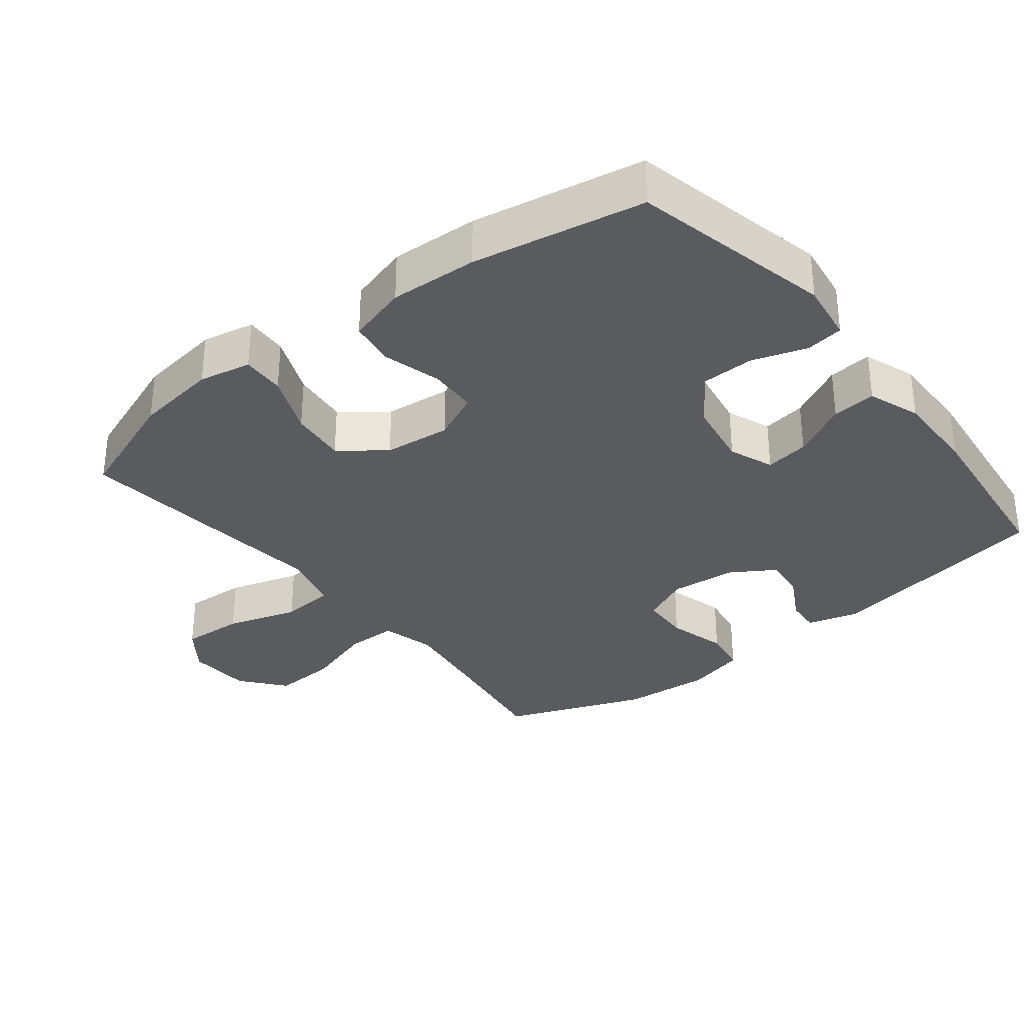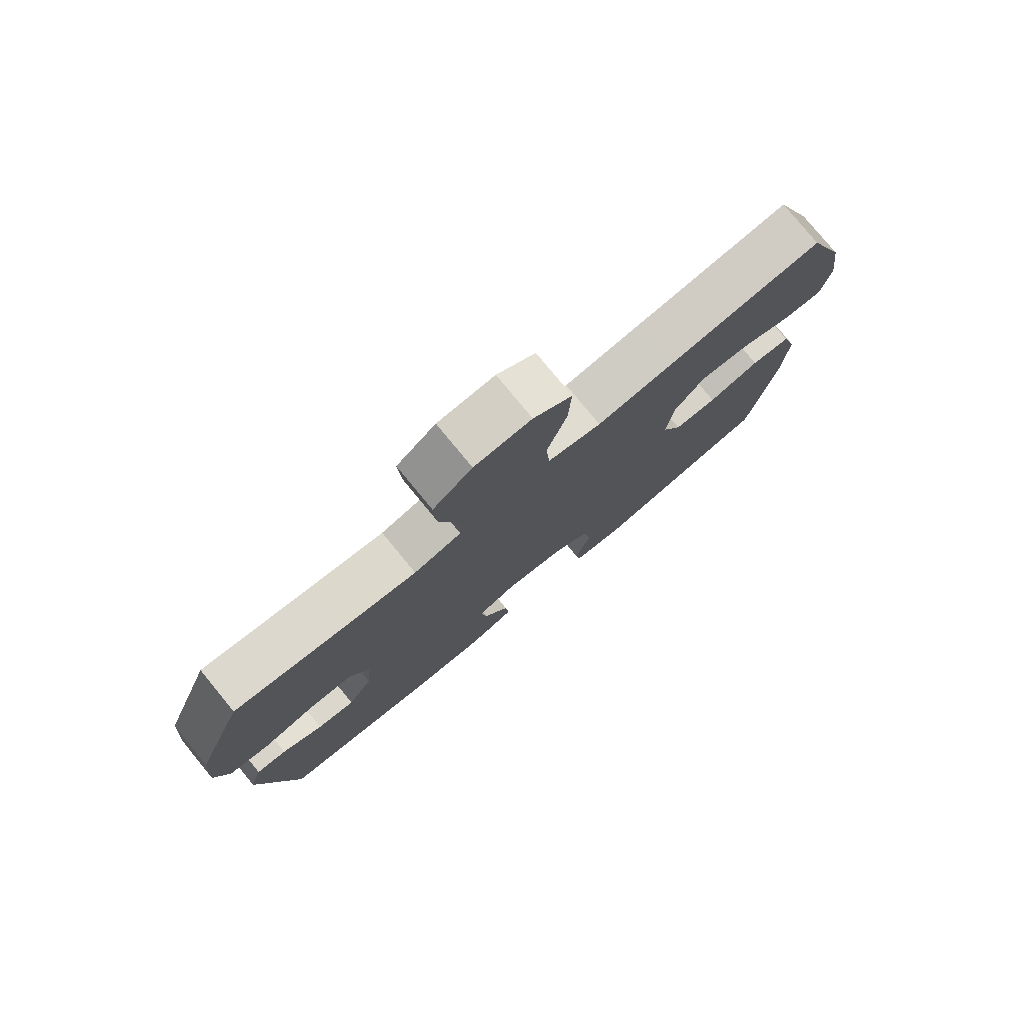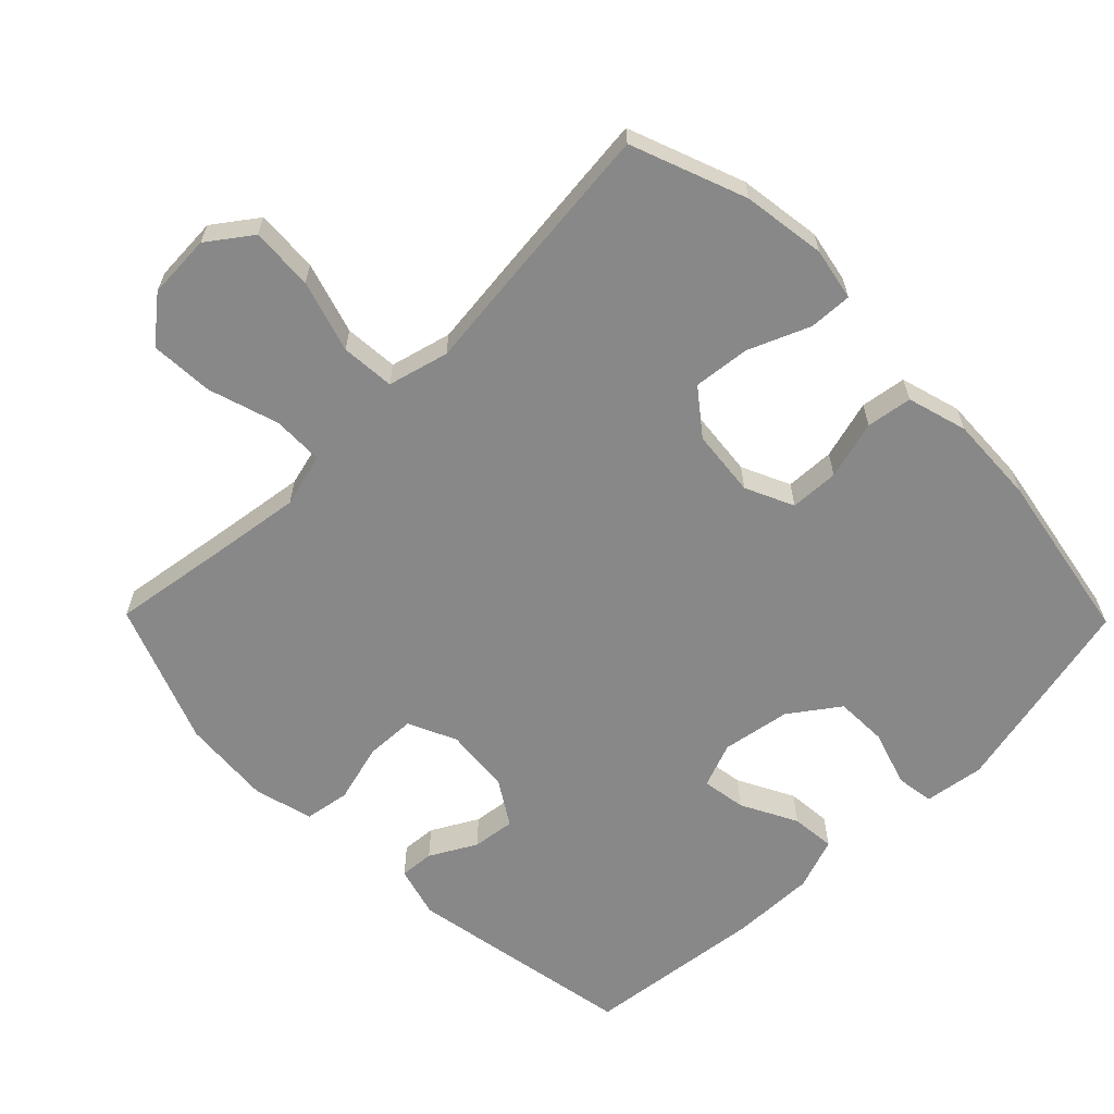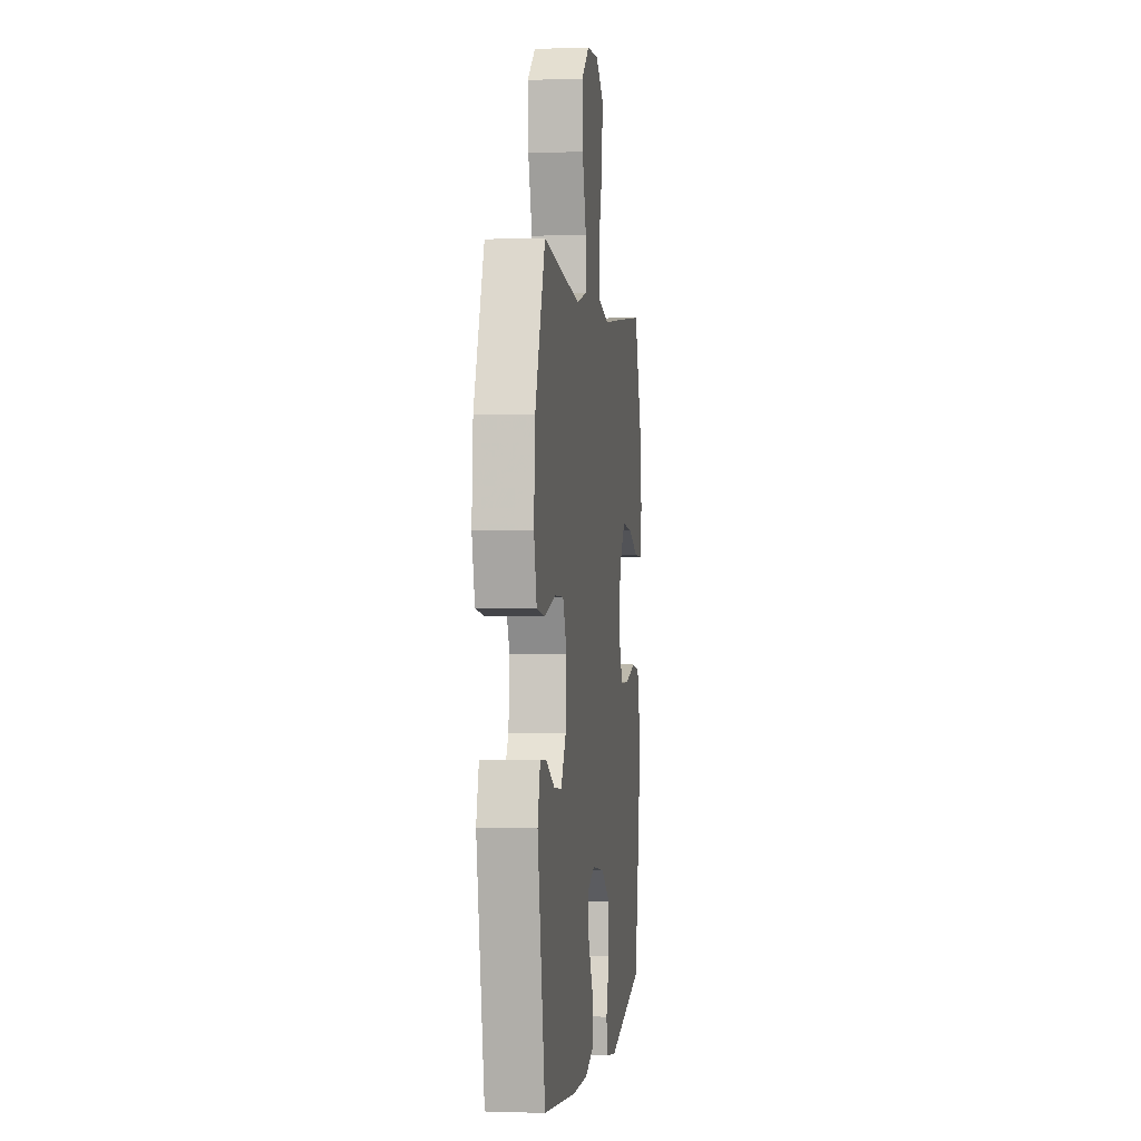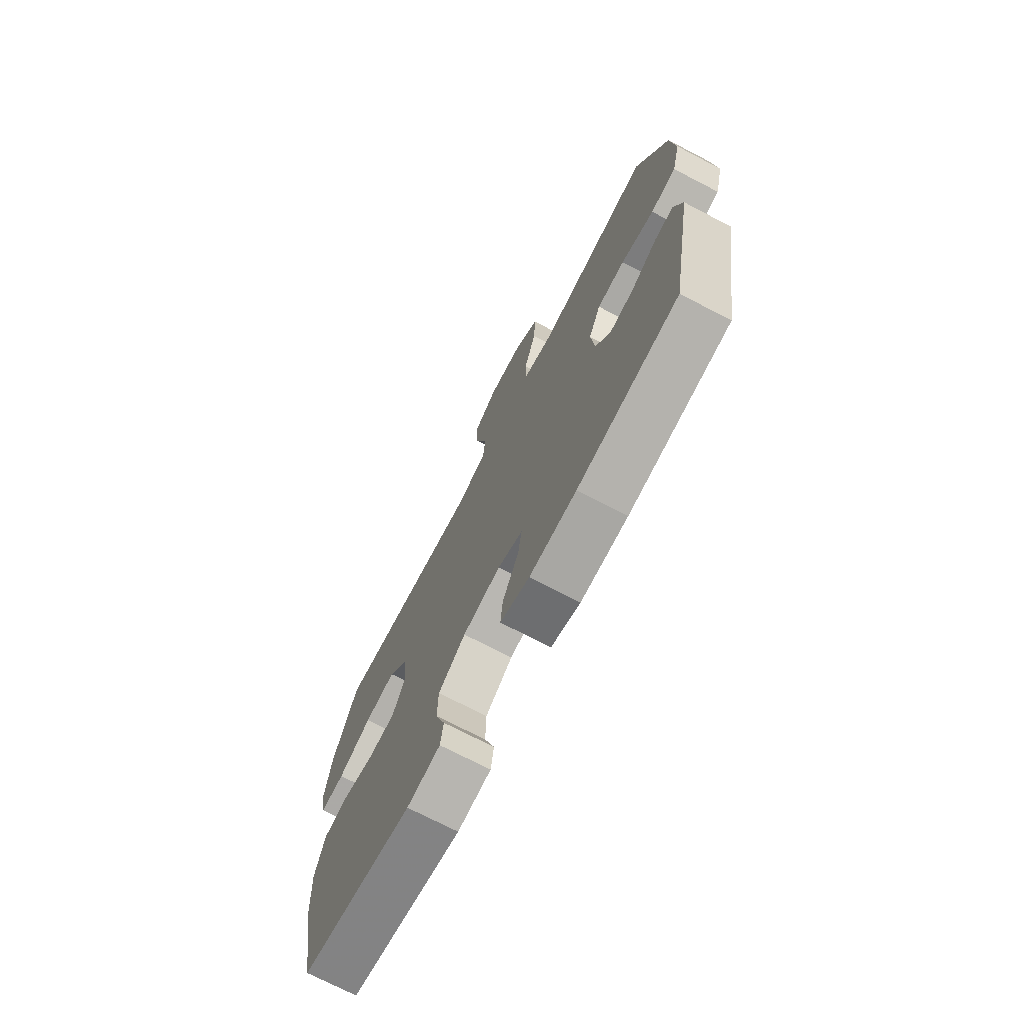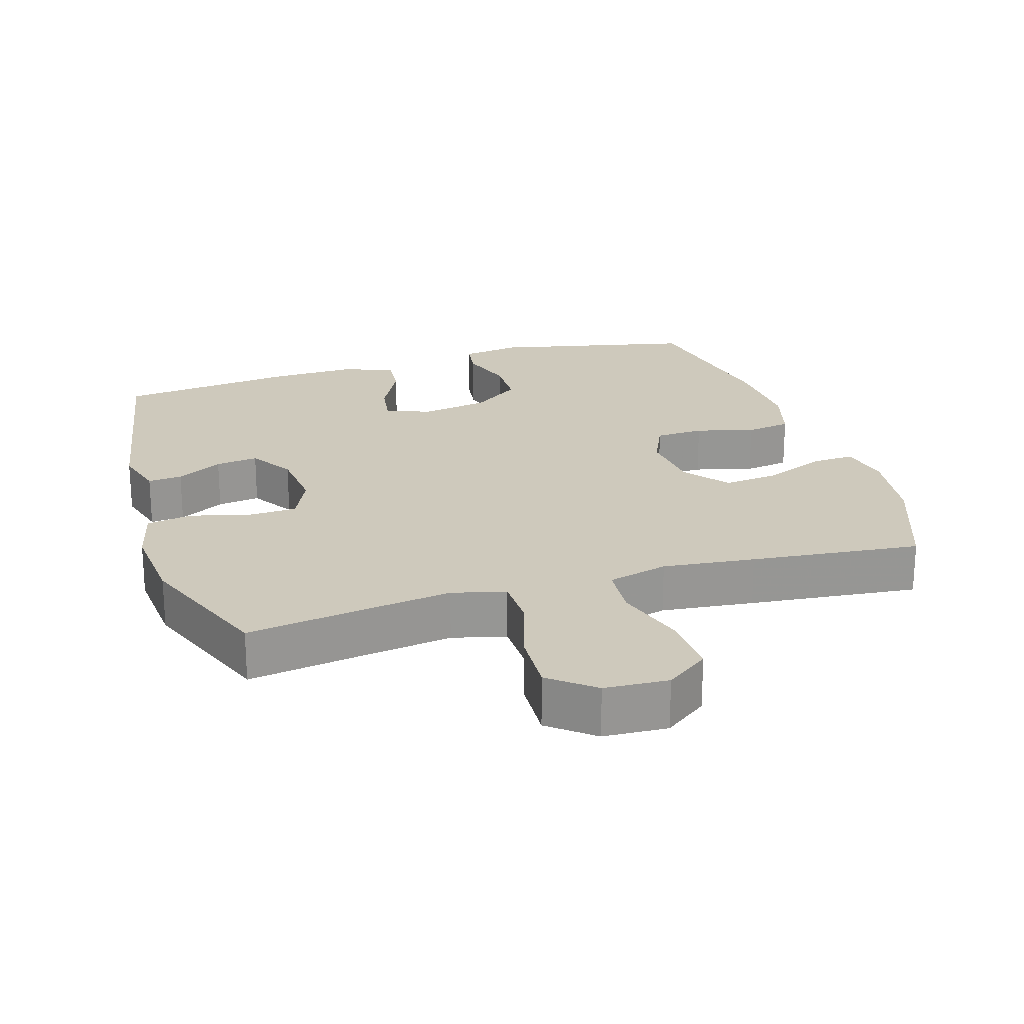
<metadata>
{"format":"obj","ext":"obj","renderer":"f3d","projection":"perspective","resolution":1024,"background":"white","views":[{"elev":-32.7,"azim":128.4,"up":"+Y"},{"elev":78.5,"azim":-39.4,"up":"+Z"},{"elev":-62.9,"azim":44.5,"up":"+Y"},{"elev":0.3,"azim":-82.6,"up":"+Z"},{"elev":-73.1,"azim":-117.4,"up":"+Z"},{"elev":22.5,"azim":-17.2,"up":"+Y"}]}
</metadata>
<code>
v -0.5 0.07 0.5
v -0.321 0.07 0.473
v -0.2 0.07 0.456
v -0.122 0.07 0.476
v -0.121 0.07 0.55
v -0.153 0.07 0.652
v -0.158 0.07 0.744
v -0.094 0.07 0.796
v -0.001 0.07 0.801
v 0.062 0.07 0.755
v 0.057 0.07 0.664
v 0.025 0.07 0.56
v 0.031 0.07 0.482
v 0.119 0.07 0.459
v 0.253 0.07 0.474
v 0.5 0.07 0.5
v 0.563 0.07 0.333
v 0.58 0.07 0.212
v 0.565 0.07 0.136
v 0.502 0.07 0.139
v 0.414 0.07 0.176
v 0.332 0.07 0.185
v 0.282 0.07 0.121
v 0.272 0.07 0.024
v 0.304 0.07 -0.046
v 0.375 0.07 -0.049
v 0.46 0.07 -0.026
v 0.526 0.07 -0.036
v 0.551 0.07 -0.123
v 0.545 0.07 -0.251
v 0.5 0.07 -0.5
v 0.207 0.07 -0.565
v 0.12 0.07 -0.552
v 0.112 0.07 -0.497
v 0.138 0.07 -0.417
v 0.136 0.07 -0.341
v 0.065 0.07 -0.29
v -0.034 0.07 -0.273
v -0.099 0.07 -0.298
v -0.089 0.07 -0.362
v -0.047 0.07 -0.443
v -0.041 0.07 -0.507
v -0.117 0.07 -0.534
v -0.239 0.07 -0.531
v -0.5 0.07 -0.5
v -0.56 0.07 -0.168
v -0.539 0.07 -0.093
v -0.489 0.07 -0.097
v -0.422 0.07 -0.134
v -0.36 0.07 -0.142
v -0.32 0.07 -0.078
v -0.311 0.07 0.018
v -0.343 0.07 0.088
v -0.415 0.07 0.091
v -0.501 0.07 0.068
v -0.567 0.07 0.079
v -0.589 0.07 0.166
v -0.579 0.07 0.295
v -0.5 0 0.5
v -0.321 0 0.473
v -0.2 0 0.456
v -0.122 0 0.476
v -0.121 0 0.55
v -0.153 0 0.652
v -0.158 0 0.744
v -0.094 0 0.796
v -0.001 0 0.801
v 0.062 0 0.755
v 0.057 0 0.664
v 0.025 0 0.56
v 0.031 0 0.482
v 0.119 0 0.459
v 0.253 0 0.474
v 0.5 0 0.5
v 0.563 0 0.333
v 0.58 0 0.212
v 0.565 0 0.136
v 0.502 0 0.139
v 0.414 0 0.176
v 0.332 0 0.185
v 0.282 0 0.121
v 0.272 0 0.024
v 0.304 0 -0.046
v 0.375 0 -0.049
v 0.46 0 -0.026
v 0.526 0 -0.036
v 0.551 0 -0.123
v 0.545 0 -0.251
v 0.5 0 -0.5
v 0.207 0 -0.565
v 0.12 0 -0.552
v 0.112 0 -0.497
v 0.138 0 -0.417
v 0.136 0 -0.341
v 0.065 0 -0.29
v -0.034 0 -0.273
v -0.099 0 -0.298
v -0.089 0 -0.362
v -0.047 0 -0.443
v -0.041 0 -0.507
v -0.117 0 -0.534
v -0.239 0 -0.531
v -0.5 0 -0.5
v -0.56 0 -0.168
v -0.539 0 -0.093
v -0.489 0 -0.097
v -0.422 0 -0.134
v -0.36 0 -0.142
v -0.32 0 -0.078
v -0.311 0 0.018
v -0.343 0 0.088
v -0.415 0 0.091
v -0.501 0 0.068
v -0.567 0 0.079
v -0.589 0 0.166
v -0.579 0 0.295
f 58 1 2
f 57 58 2
f 56 57 2
f 55 56 2
f 54 55 2
f 53 54 2 3
f 52 53 3 4
f 51 52 4
f 47 48 49
f 46 47 49
f 45 46 49
f 44 45 49
f 43 44 49
f 42 43 49
f 41 42 49
f 40 41 49
f 39 40 49 50
f 38 39 50 51
f 33 34 35
f 32 33 35
f 31 32 35
f 30 31 35
f 29 30 35
f 28 29 35
f 27 28 35
f 26 27 35
f 25 26 35 36
f 24 25 36 37
f 19 20 21
f 18 19 21
f 17 18 21
f 16 17 21
f 15 16 21
f 14 15 21
f 13 14 21 22
f 10 11 12
f 9 10 12
f 8 9 12
f 7 8 12
f 6 7 12
f 5 6 12
f 4 5 12 13
f 51 4 13
f 38 51 13
f 37 38 13
f 24 37 13
f 23 24 13
f 13 22 23
f 60 59 116
f 60 116 115
f 60 115 114
f 60 114 113
f 60 113 112
f 61 60 112 111
f 62 61 111 110
f 62 110 109
f 107 106 105
f 107 105 104
f 107 104 103
f 107 103 102
f 107 102 101
f 107 101 100
f 107 100 99
f 107 99 98
f 108 107 98 97
f 109 108 97 96
f 93 92 91
f 93 91 90
f 93 90 89
f 93 89 88
f 93 88 87
f 93 87 86
f 93 86 85
f 93 85 84
f 94 93 84 83
f 95 94 83 82
f 79 78 77
f 79 77 76
f 79 76 75
f 79 75 74
f 79 74 73
f 79 73 72
f 80 79 72 71
f 70 69 68
f 70 68 67
f 70 67 66
f 70 66 65
f 70 65 64
f 70 64 63
f 71 70 63 62
f 71 62 109
f 71 109 96
f 71 96 95
f 71 95 82
f 71 82 81
f 81 80 71
f 1 59 60 2
f 2 60 61 3
f 3 61 62 4
f 4 62 63 5
f 5 63 64 6
f 6 64 65 7
f 7 65 66 8
f 8 66 67 9
f 9 67 68 10
f 10 68 69 11
f 11 69 70 12
f 12 70 71 13
f 13 71 72 14
f 14 72 73 15
f 15 73 74 16
f 16 74 75 17
f 17 75 76 18
f 18 76 77 19
f 19 77 78 20
f 20 78 79 21
f 21 79 80 22
f 22 80 81 23
f 23 81 82 24
f 24 82 83 25
f 25 83 84 26
f 26 84 85 27
f 27 85 86 28
f 28 86 87 29
f 29 87 88 30
f 30 88 89 31
f 31 89 90 32
f 32 90 91 33
f 33 91 92 34
f 34 92 93 35
f 35 93 94 36
f 36 94 95 37
f 37 95 96 38
f 38 96 97 39
f 39 97 98 40
f 40 98 99 41
f 41 99 100 42
f 42 100 101 43
f 43 101 102 44
f 44 102 103 45
f 45 103 104 46
f 46 104 105 47
f 47 105 106 48
f 48 106 107 49
f 49 107 108 50
f 50 108 109 51
f 51 109 110 52
f 52 110 111 53
f 53 111 112 54
f 54 112 113 55
f 55 113 114 56
f 56 114 115 57
f 57 115 116 58
f 58 116 59 1

</code>
